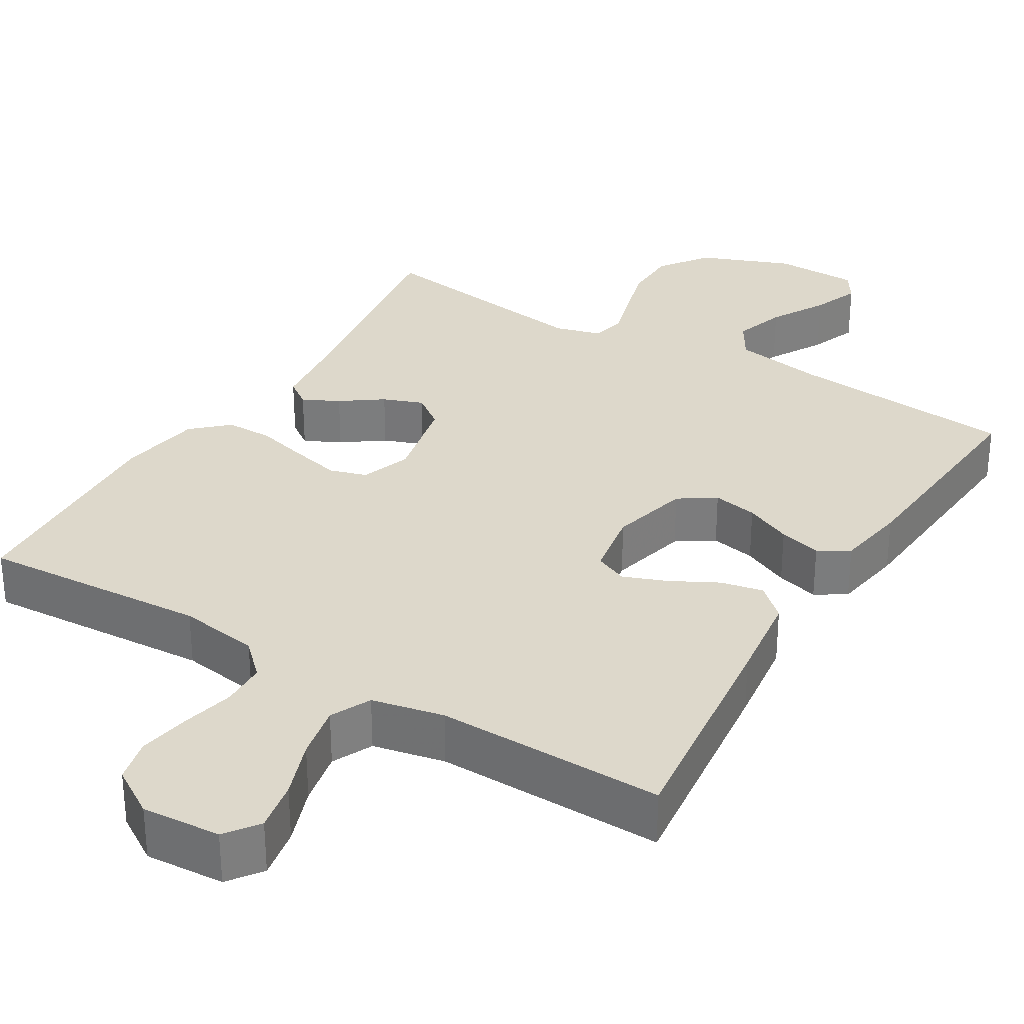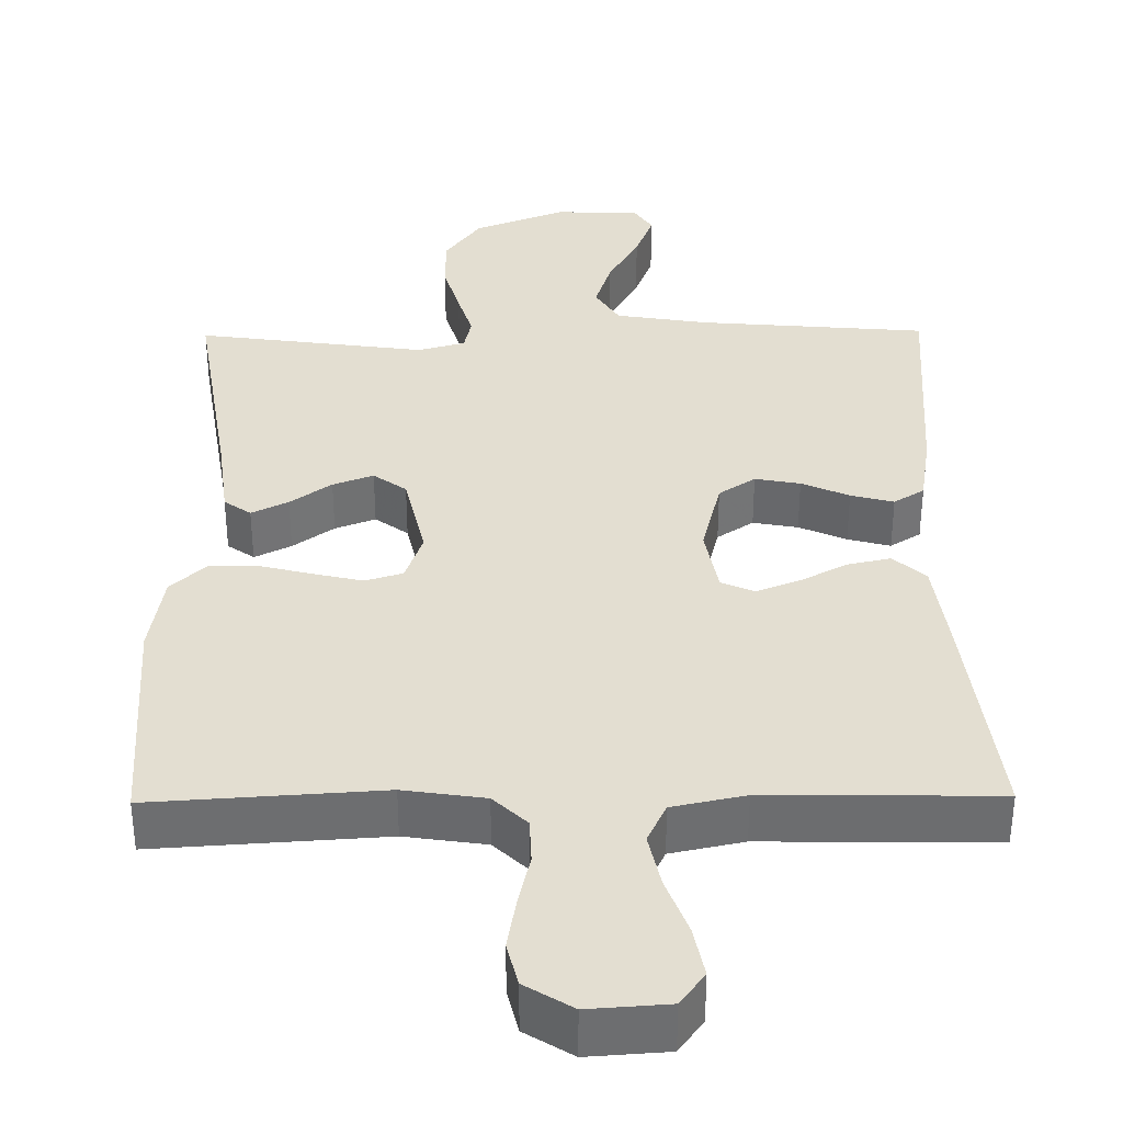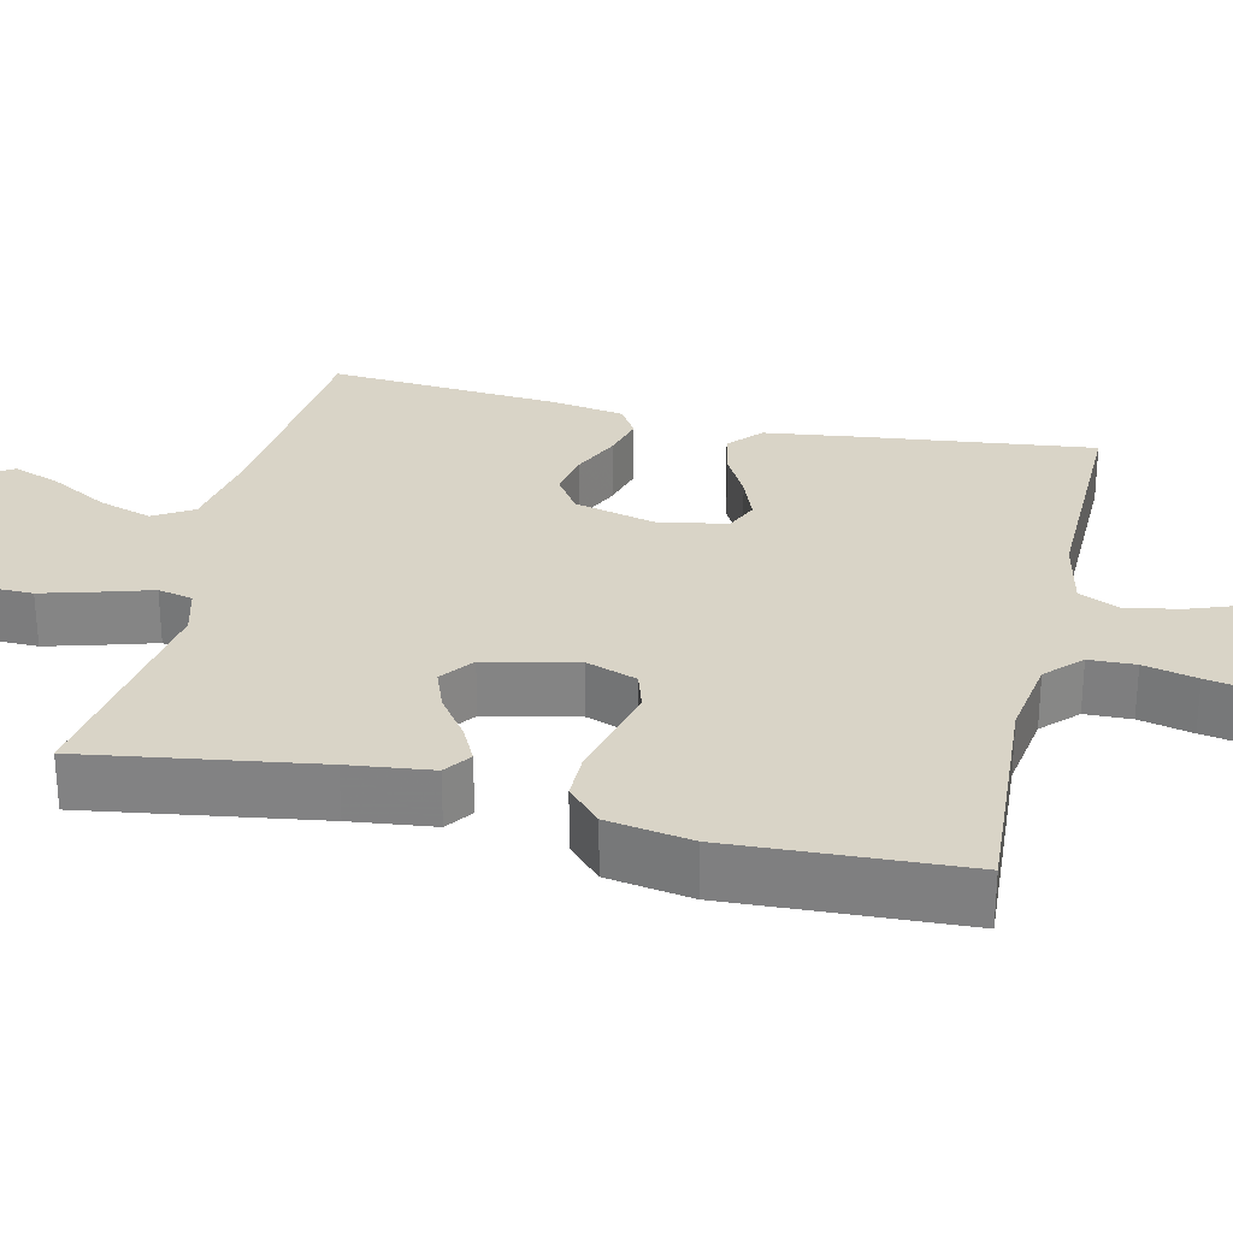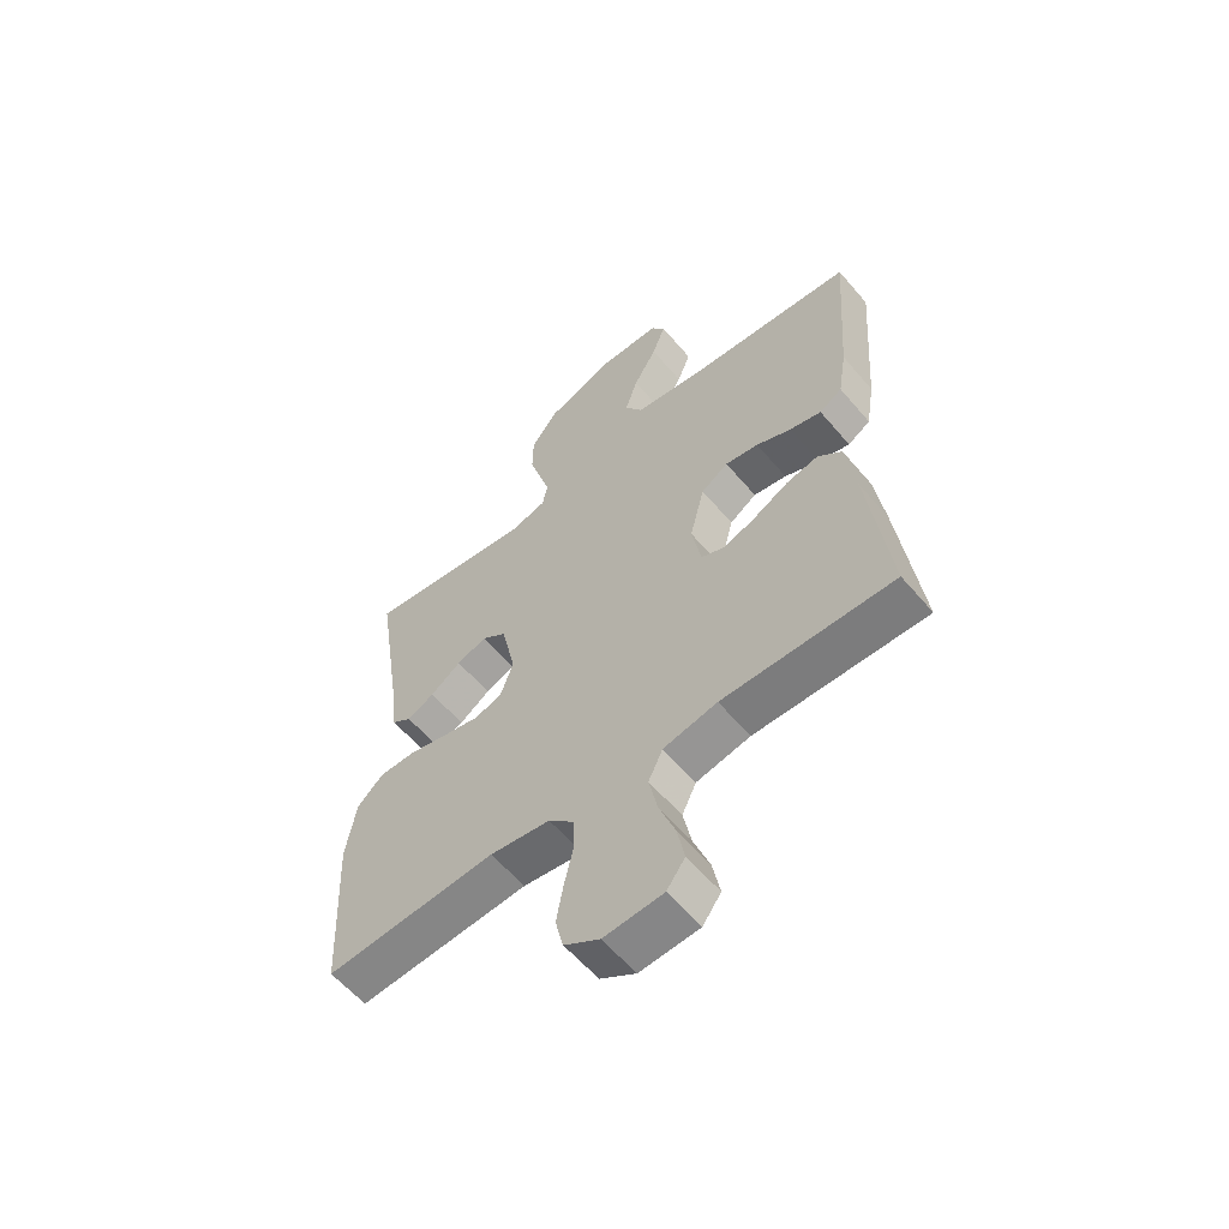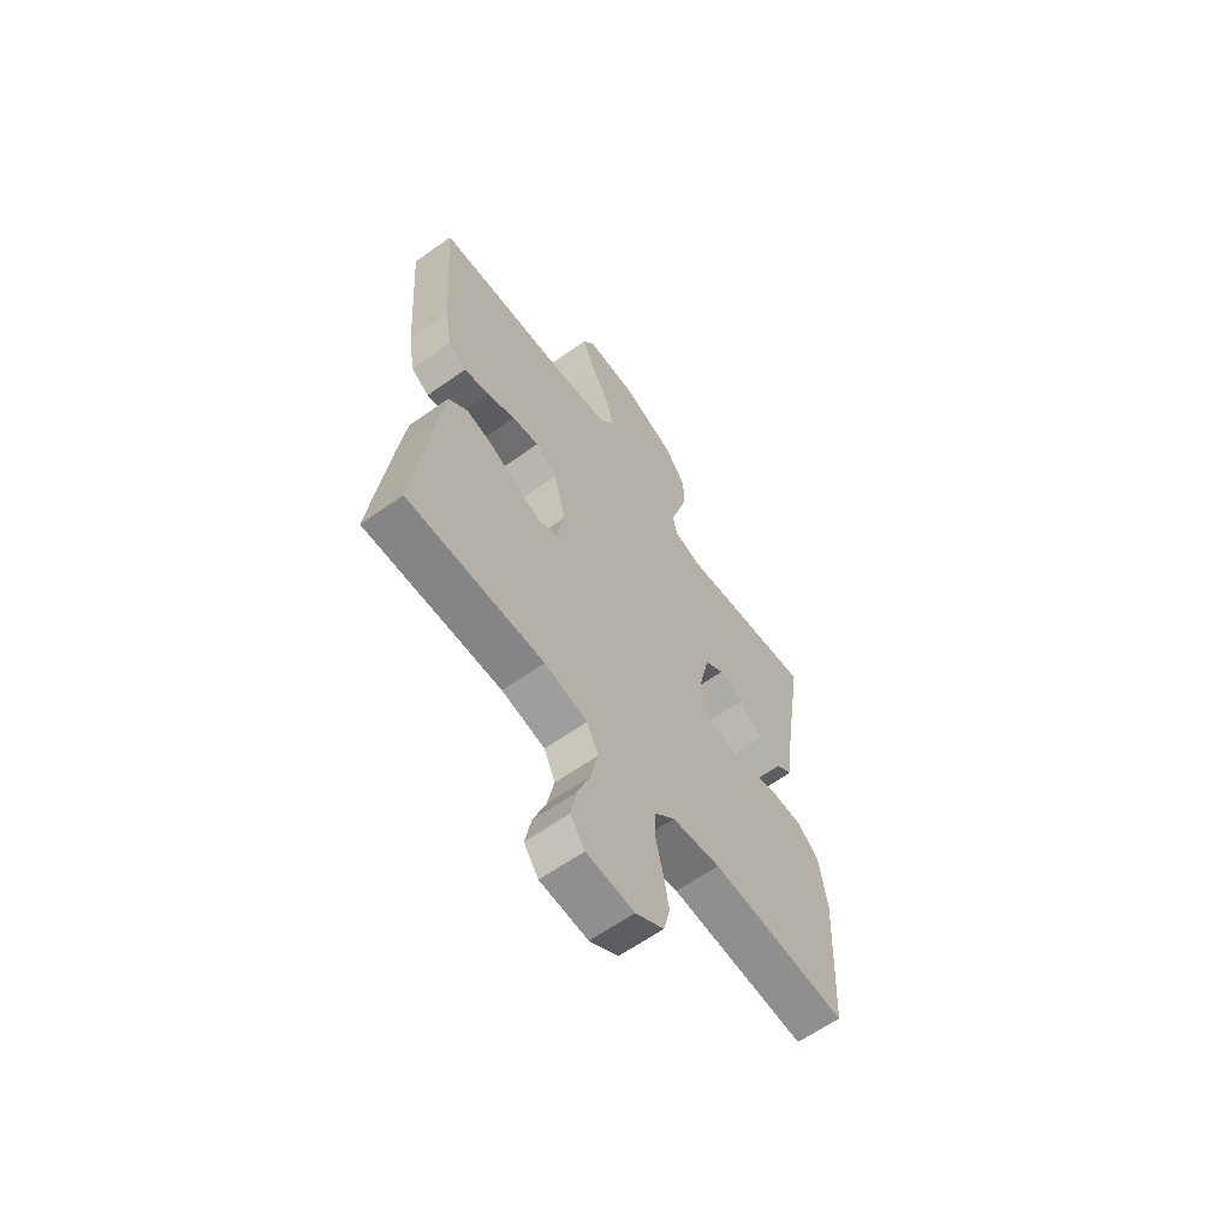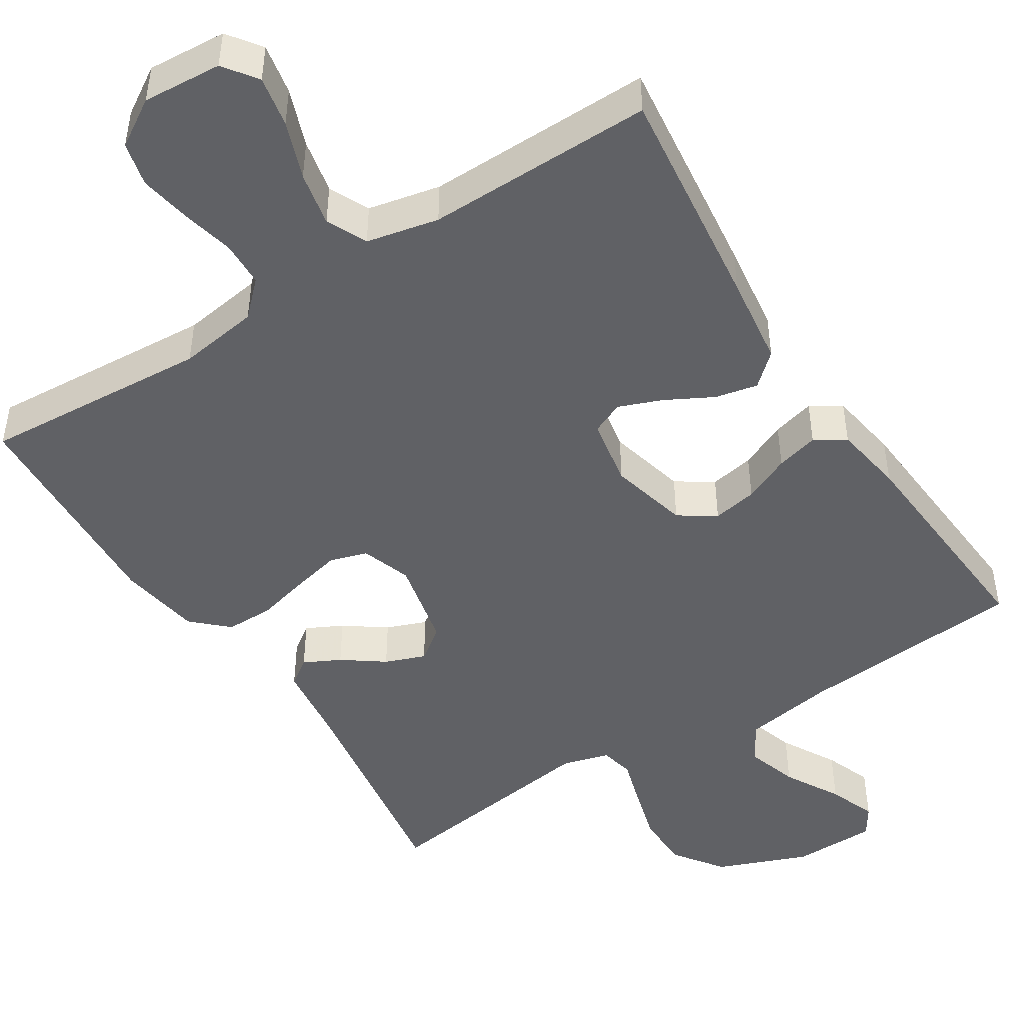
<metadata>
{"format":"obj","ext":"obj","renderer":"f3d","projection":"perspective","resolution":1024,"background":"white","views":[{"elev":31.4,"azim":-148.7,"up":"+Y"},{"elev":36.1,"azim":179.3,"up":"+Y"},{"elev":28.5,"azim":103.1,"up":"+Y"},{"elev":-59.5,"azim":-139.9,"up":"+Z"},{"elev":-62.6,"azim":-54.3,"up":"+Z"},{"elev":-47.1,"azim":-147.6,"up":"+Y"}]}
</metadata>
<code>
v -0.5 0.07 -0.5
v -0.464 0.07 -0.2
v -0.448 0.07 -0.08
v -0.406 0.07 -0.042
v -0.35 0.07 -0.054
v -0.288 0.07 -0.087
v -0.231 0.07 -0.109
v -0.188 0.07 -0.09
v -0.172 0.07 0
v -0.198 0.07 0.104
v -0.246 0.07 0.136
v -0.305 0.07 0.125
v -0.367 0.07 0.097
v -0.423 0.07 0.082
v -0.463 0.07 0.107
v -0.478 0.07 0.2
v -0.5 0.07 0.5
v -0.2 0.07 0.526
v -0.08 0.07 0.546
v -0.049 0.07 0.597
v -0.071 0.07 0.666
v -0.112 0.07 0.739
v -0.136 0.07 0.802
v -0.111 0.07 0.841
v 0 0.07 0.843
v 0.12 0.07 0.796
v 0.167 0.07 0.731
v 0.168 0.07 0.657
v 0.147 0.07 0.583
v 0.128 0.07 0.52
v 0.138 0.07 0.475
v 0.2 0.07 0.458
v 0.5 0.07 0.5
v 0.454 0.07 0.2
v 0.441 0.07 0.092
v 0.406 0.07 0.067
v 0.358 0.07 0.091
v 0.304 0.07 0.13
v 0.251 0.07 0.15
v 0.208 0.07 0.118
v 0.182 0.07 0
v 0.205 0.07 -0.066
v 0.254 0.07 -0.081
v 0.318 0.07 -0.066
v 0.388 0.07 -0.048
v 0.451 0.07 -0.048
v 0.497 0.07 -0.091
v 0.515 0.07 -0.2
v 0.5 0.07 -0.5
v 0.2 0.07 -0.481
v 0.094 0.07 -0.497
v 0.05 0.07 -0.54
v 0.048 0.07 -0.6
v 0.064 0.07 -0.669
v 0.076 0.07 -0.737
v 0.062 0.07 -0.795
v 0 0.07 -0.834
v -0.104 0.07 -0.827
v -0.136 0.07 -0.783
v -0.123 0.07 -0.716
v -0.095 0.07 -0.64
v -0.08 0.07 -0.568
v -0.105 0.07 -0.515
v -0.2 0.07 -0.495
v -0.5 0 -0.5
v -0.464 0 -0.2
v -0.448 0 -0.08
v -0.406 0 -0.042
v -0.35 0 -0.054
v -0.288 0 -0.087
v -0.231 0 -0.109
v -0.188 0 -0.09
v -0.172 0 0
v -0.198 0 0.104
v -0.246 0 0.136
v -0.305 0 0.125
v -0.367 0 0.097
v -0.423 0 0.082
v -0.463 0 0.107
v -0.478 0 0.2
v -0.5 0 0.5
v -0.2 0 0.526
v -0.08 0 0.546
v -0.049 0 0.597
v -0.071 0 0.666
v -0.112 0 0.739
v -0.136 0 0.802
v -0.111 0 0.841
v 0 0 0.843
v 0.12 0 0.796
v 0.167 0 0.731
v 0.168 0 0.657
v 0.147 0 0.583
v 0.128 0 0.52
v 0.138 0 0.475
v 0.2 0 0.458
v 0.5 0 0.5
v 0.454 0 0.2
v 0.441 0 0.092
v 0.406 0 0.067
v 0.358 0 0.091
v 0.304 0 0.13
v 0.251 0 0.15
v 0.208 0 0.118
v 0.182 0 0
v 0.205 0 -0.066
v 0.254 0 -0.081
v 0.318 0 -0.066
v 0.388 0 -0.048
v 0.451 0 -0.048
v 0.497 0 -0.091
v 0.515 0 -0.2
v 0.5 0 -0.5
v 0.2 0 -0.481
v 0.094 0 -0.497
v 0.05 0 -0.54
v 0.048 0 -0.6
v 0.064 0 -0.669
v 0.076 0 -0.737
v 0.062 0 -0.795
v 0 0 -0.834
v -0.104 0 -0.827
v -0.136 0 -0.783
v -0.123 0 -0.716
v -0.095 0 -0.64
v -0.08 0 -0.568
v -0.105 0 -0.515
v -0.2 0 -0.495
f 59 60 61
f 58 59 61
f 57 58 61
f 56 57 61
f 55 56 61
f 54 55 61
f 53 54 61
f 52 53 61 62
f 51 52 62 63
f 48 49 50
f 47 48 50
f 46 47 50
f 45 46 50
f 44 45 50
f 51 63 64
f 50 51 64
f 44 50 64
f 43 44 64
f 36 37 38
f 35 36 38
f 34 35 38
f 34 38 39
f 33 34 39
f 32 33 39
f 31 32 39 40
f 28 29 30
f 27 28 30
f 26 27 30
f 25 26 30
f 24 25 30
f 23 24 30
f 22 23 30
f 21 22 30
f 31 40 41
f 30 31 41
f 21 30 41
f 20 21 41
f 16 17 18
f 15 16 18
f 14 15 18
f 13 14 18
f 12 13 18
f 11 12 18 19
f 20 41 42
f 19 20 42
f 11 19 42
f 10 11 42
f 4 5 6
f 3 4 6
f 2 3 6
f 1 2 6
f 64 1 6
f 64 6 7
f 64 7 8
f 43 64 8
f 42 43 8
f 9 10 42
f 8 9 42
f 125 124 123
f 125 123 122
f 125 122 121
f 125 121 120
f 125 120 119
f 125 119 118
f 125 118 117
f 126 125 117 116
f 127 126 116 115
f 114 113 112
f 114 112 111
f 114 111 110
f 114 110 109
f 114 109 108
f 128 127 115
f 128 115 114
f 128 114 108
f 128 108 107
f 102 101 100
f 102 100 99
f 102 99 98
f 103 102 98
f 103 98 97
f 103 97 96
f 104 103 96 95
f 94 93 92
f 94 92 91
f 94 91 90
f 94 90 89
f 94 89 88
f 94 88 87
f 94 87 86
f 94 86 85
f 105 104 95
f 105 95 94
f 105 94 85
f 105 85 84
f 82 81 80
f 82 80 79
f 82 79 78
f 82 78 77
f 82 77 76
f 83 82 76 75
f 106 105 84
f 106 84 83
f 106 83 75
f 106 75 74
f 70 69 68
f 70 68 67
f 70 67 66
f 70 66 65
f 70 65 128
f 71 70 128
f 72 71 128
f 72 128 107
f 72 107 106
f 106 74 73
f 106 73 72
f 1 65 66 2
f 2 66 67 3
f 3 67 68 4
f 4 68 69 5
f 5 69 70 6
f 6 70 71 7
f 7 71 72 8
f 8 72 73 9
f 9 73 74 10
f 10 74 75 11
f 11 75 76 12
f 12 76 77 13
f 13 77 78 14
f 14 78 79 15
f 15 79 80 16
f 16 80 81 17
f 17 81 82 18
f 18 82 83 19
f 19 83 84 20
f 20 84 85 21
f 21 85 86 22
f 22 86 87 23
f 23 87 88 24
f 24 88 89 25
f 25 89 90 26
f 26 90 91 27
f 27 91 92 28
f 28 92 93 29
f 29 93 94 30
f 30 94 95 31
f 31 95 96 32
f 32 96 97 33
f 33 97 98 34
f 34 98 99 35
f 35 99 100 36
f 36 100 101 37
f 37 101 102 38
f 38 102 103 39
f 39 103 104 40
f 40 104 105 41
f 41 105 106 42
f 42 106 107 43
f 43 107 108 44
f 44 108 109 45
f 45 109 110 46
f 46 110 111 47
f 47 111 112 48
f 48 112 113 49
f 49 113 114 50
f 50 114 115 51
f 51 115 116 52
f 52 116 117 53
f 53 117 118 54
f 54 118 119 55
f 55 119 120 56
f 56 120 121 57
f 57 121 122 58
f 58 122 123 59
f 59 123 124 60
f 60 124 125 61
f 61 125 126 62
f 62 126 127 63
f 63 127 128 64
f 64 128 65 1

</code>
